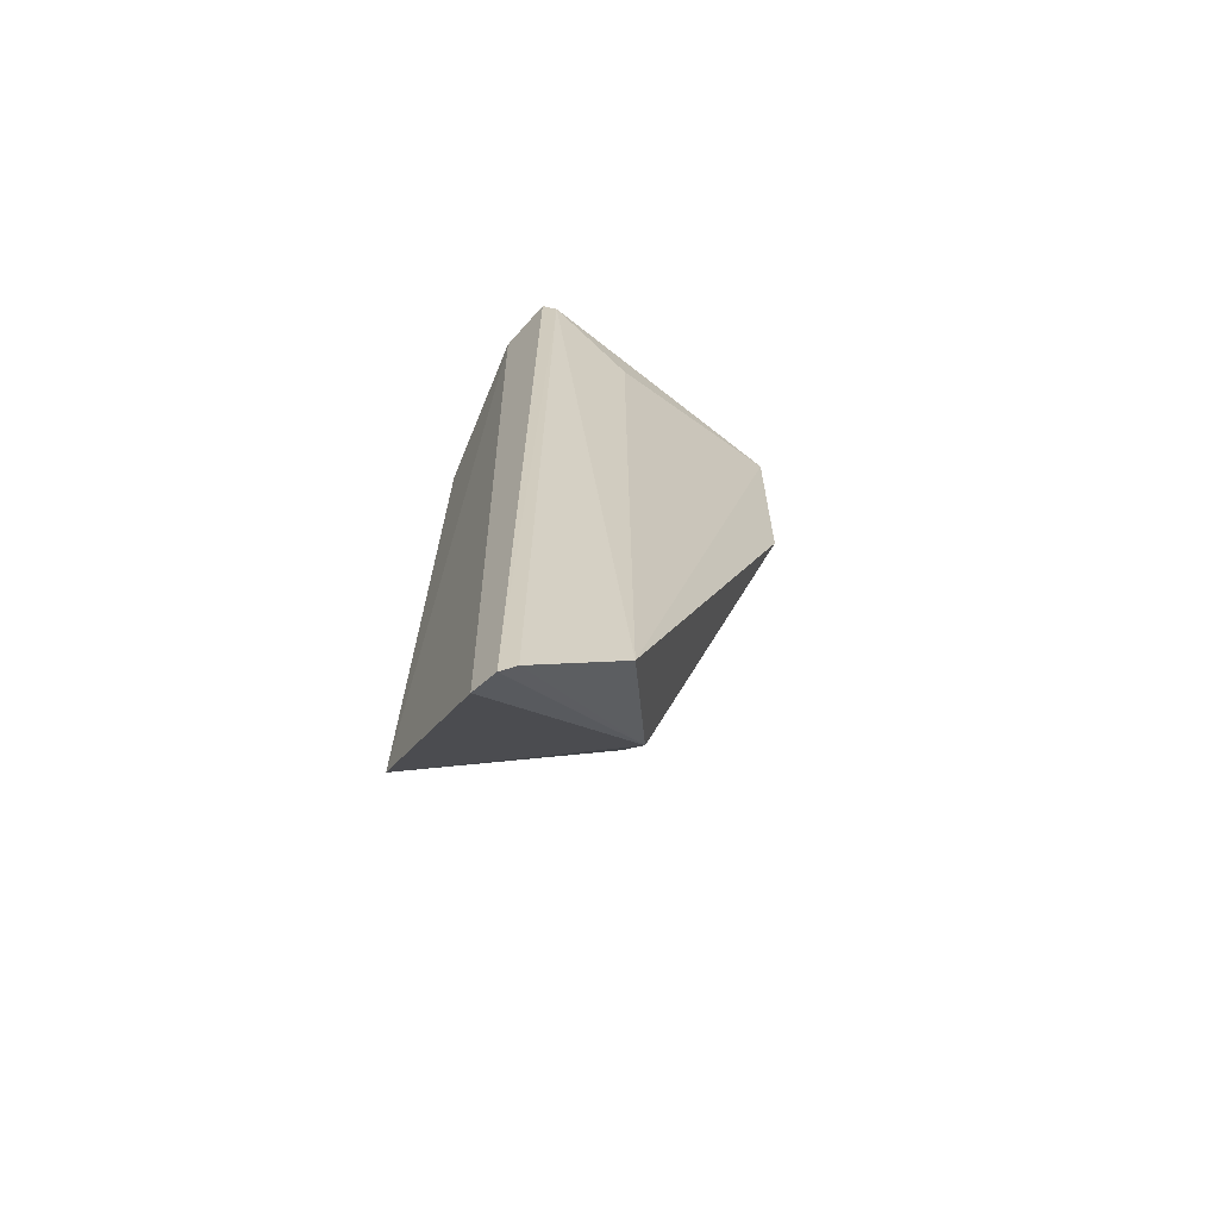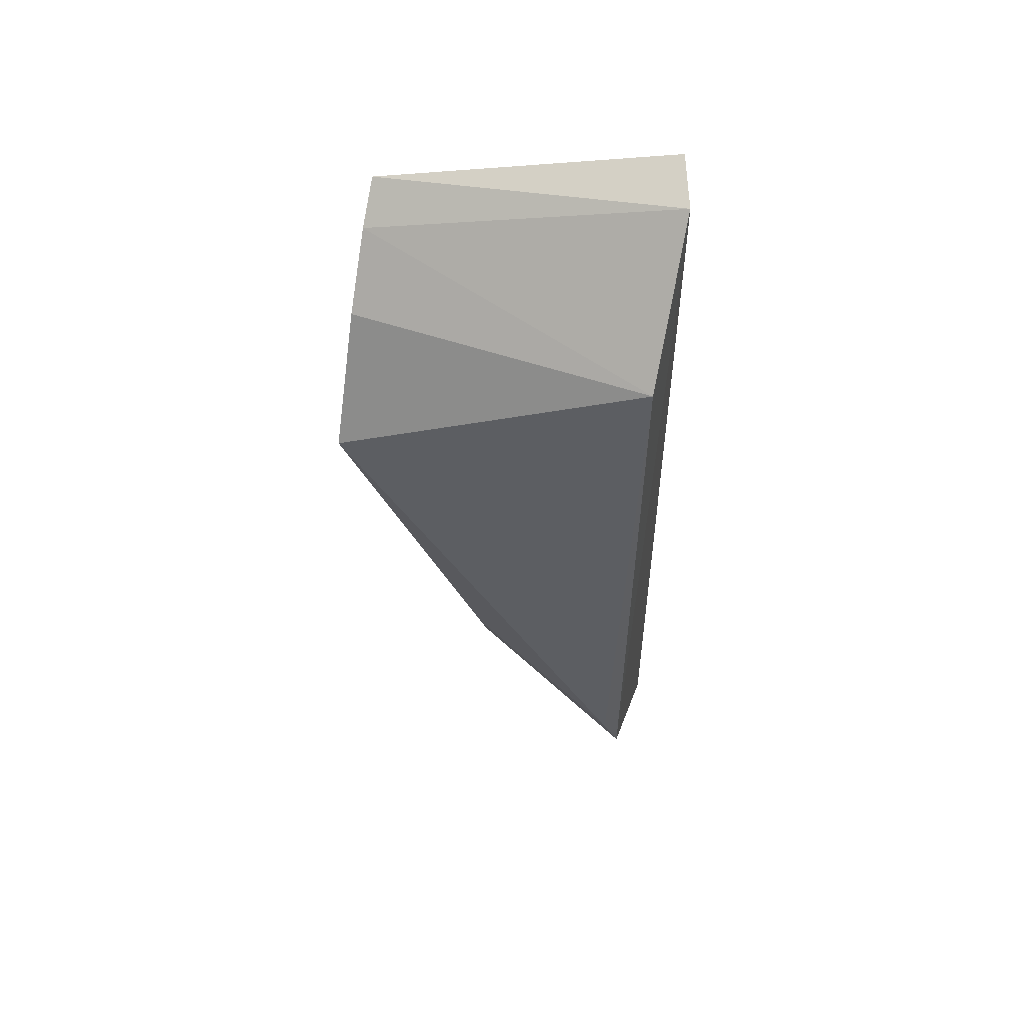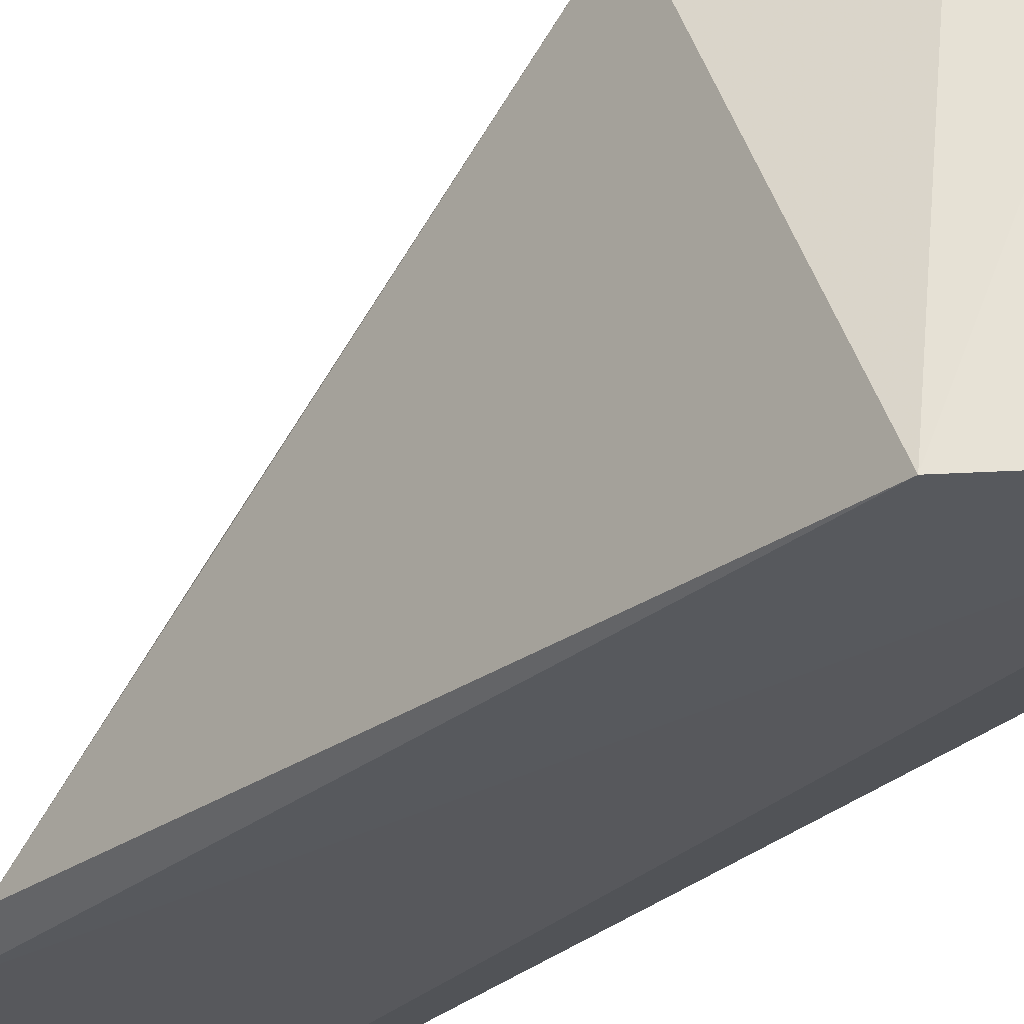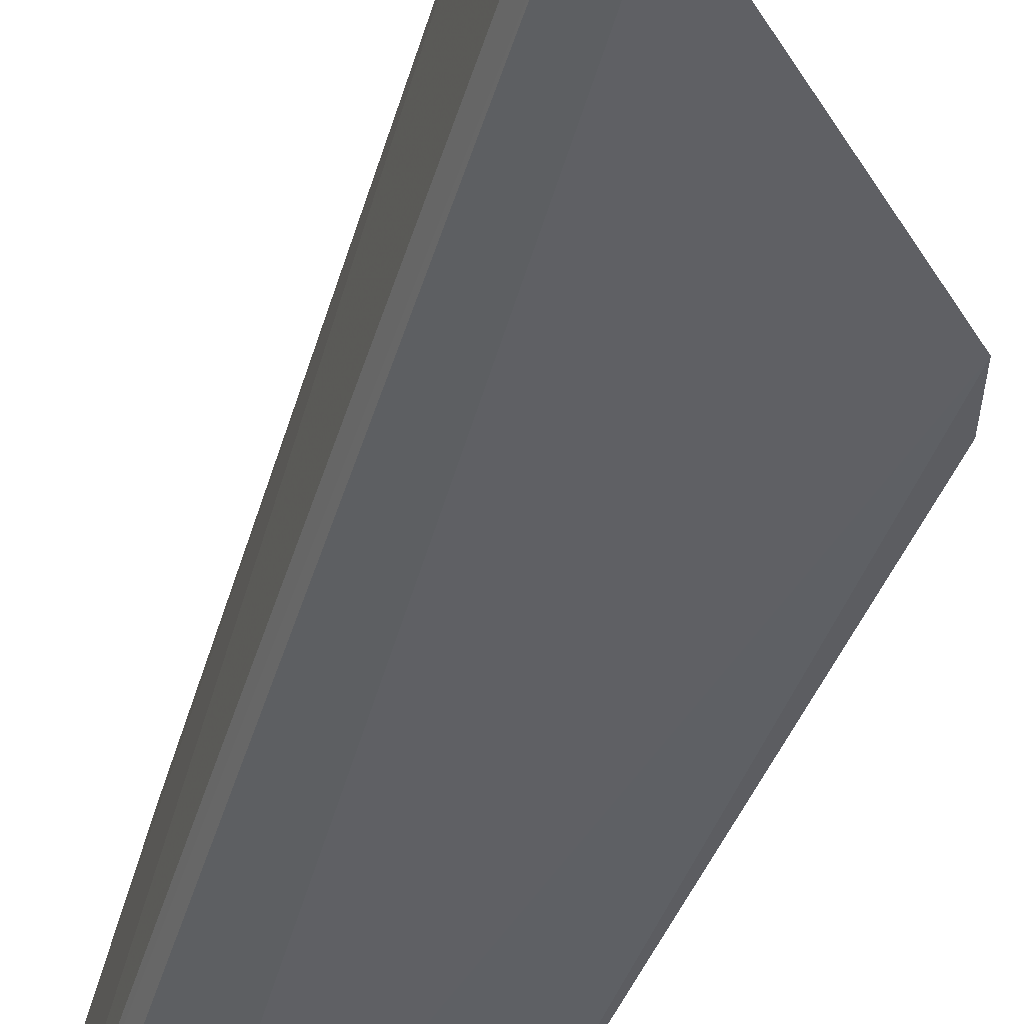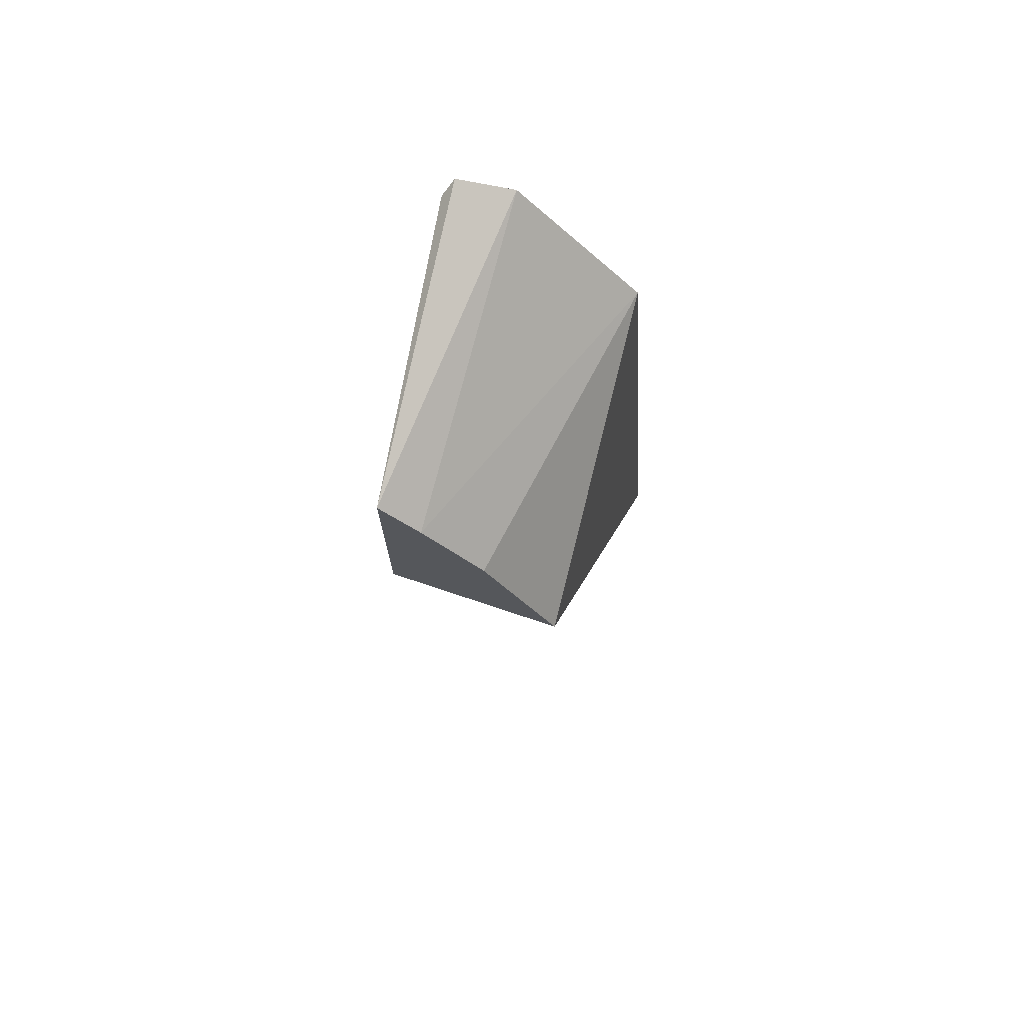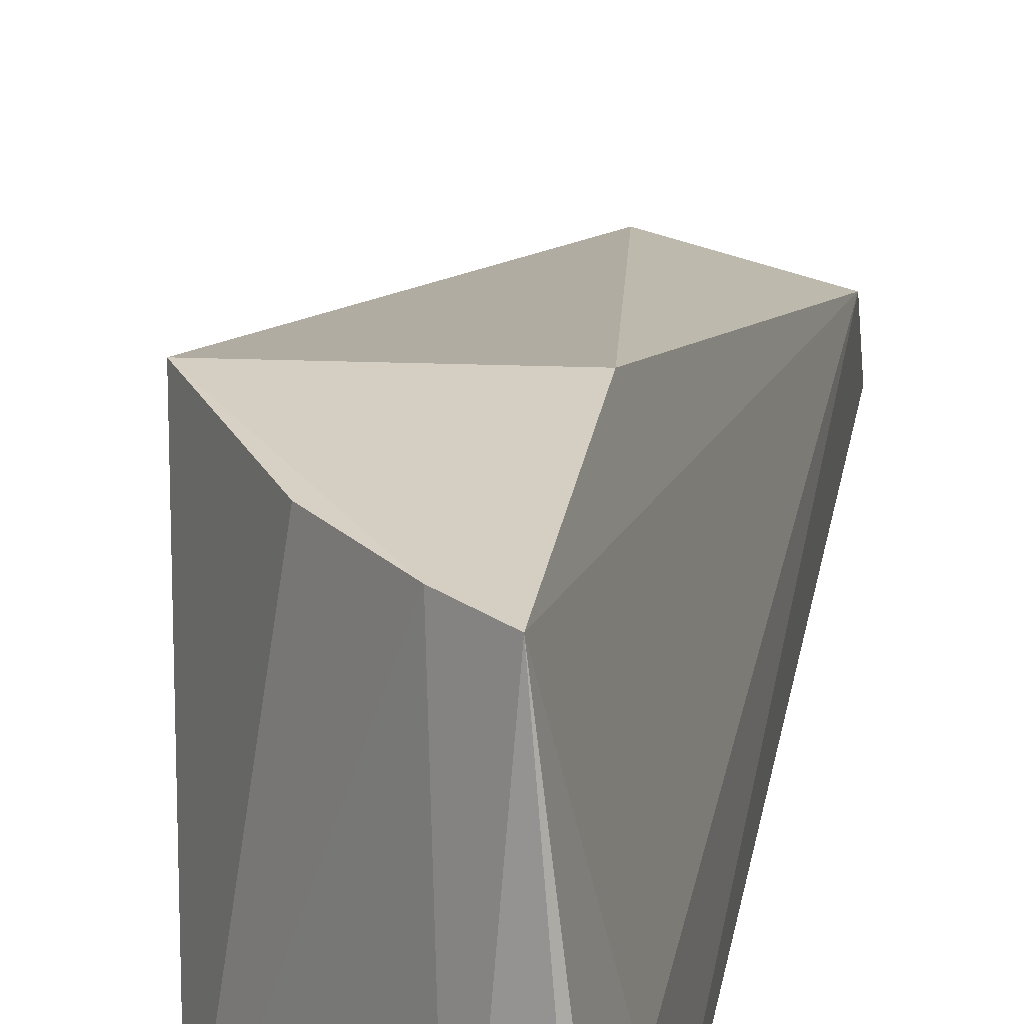
<metadata>
{"format":"obj","ext":"obj","renderer":"f3d","projection":"perspective","resolution":1024,"background":"white","views":[{"elev":-65.7,"azim":-117.9,"up":"+Y"},{"elev":54.6,"azim":103.1,"up":"+Y"},{"elev":-28.3,"azim":142.5,"up":"+Z"},{"elev":-44.0,"azim":-16.3,"up":"+Z"},{"elev":73.1,"azim":19.8,"up":"+Y"},{"elev":25.5,"azim":-170.9,"up":"+Z"}]}
</metadata>
<code>
v 0.01604 0.01752 0.08953
v 0.02302 -0.01103 0.07574
v 0.0209 0.0153 0.07516
v 0.01506 0.02106 0.075
v 0.01204 -0.022 0.07601
v 0.01363 -0.02217 0.07501
v 0.02216 0.009326 0.08956
v 0.0122 0.02116 0.07637
v 0.0223 -0.01361 0.07509
v 0.01878 0.01472 0.08949
v 0.01419 0.00843 0.08952
v 0.01679 -0.01318 0.08347
v 0.01418 0.01895 0.08952
v 0.01236 -0.02253 0.07538
v 0.02002 -0.007554 0.08347
v 0.01192 -0.01759 0.08038
v 0.01257 0.02178 0.07573
v 0.01876 -0.01029 0.0835
v 0.01241 0.0171 0.08045
f 1 3 4
f 7 2 3
f 9 3 2
f 9 6 4
f 9 4 3
f 10 7 3
f 10 3 1
f 10 1 7
f 11 7 1
f 12 6 9
f 12 7 11
f 13 1 4
f 13 11 1
f 14 5 8
f 14 12 5
f 14 6 12
f 14 4 6
f 15 9 2
f 15 2 7
f 16 12 11
f 16 5 12
f 16 11 13
f 16 8 5
f 17 13 4
f 17 8 13
f 17 14 8
f 17 4 14
f 18 12 9
f 18 9 15
f 18 15 7
f 18 7 12
f 19 16 13
f 19 13 8
f 19 8 16

</code>
